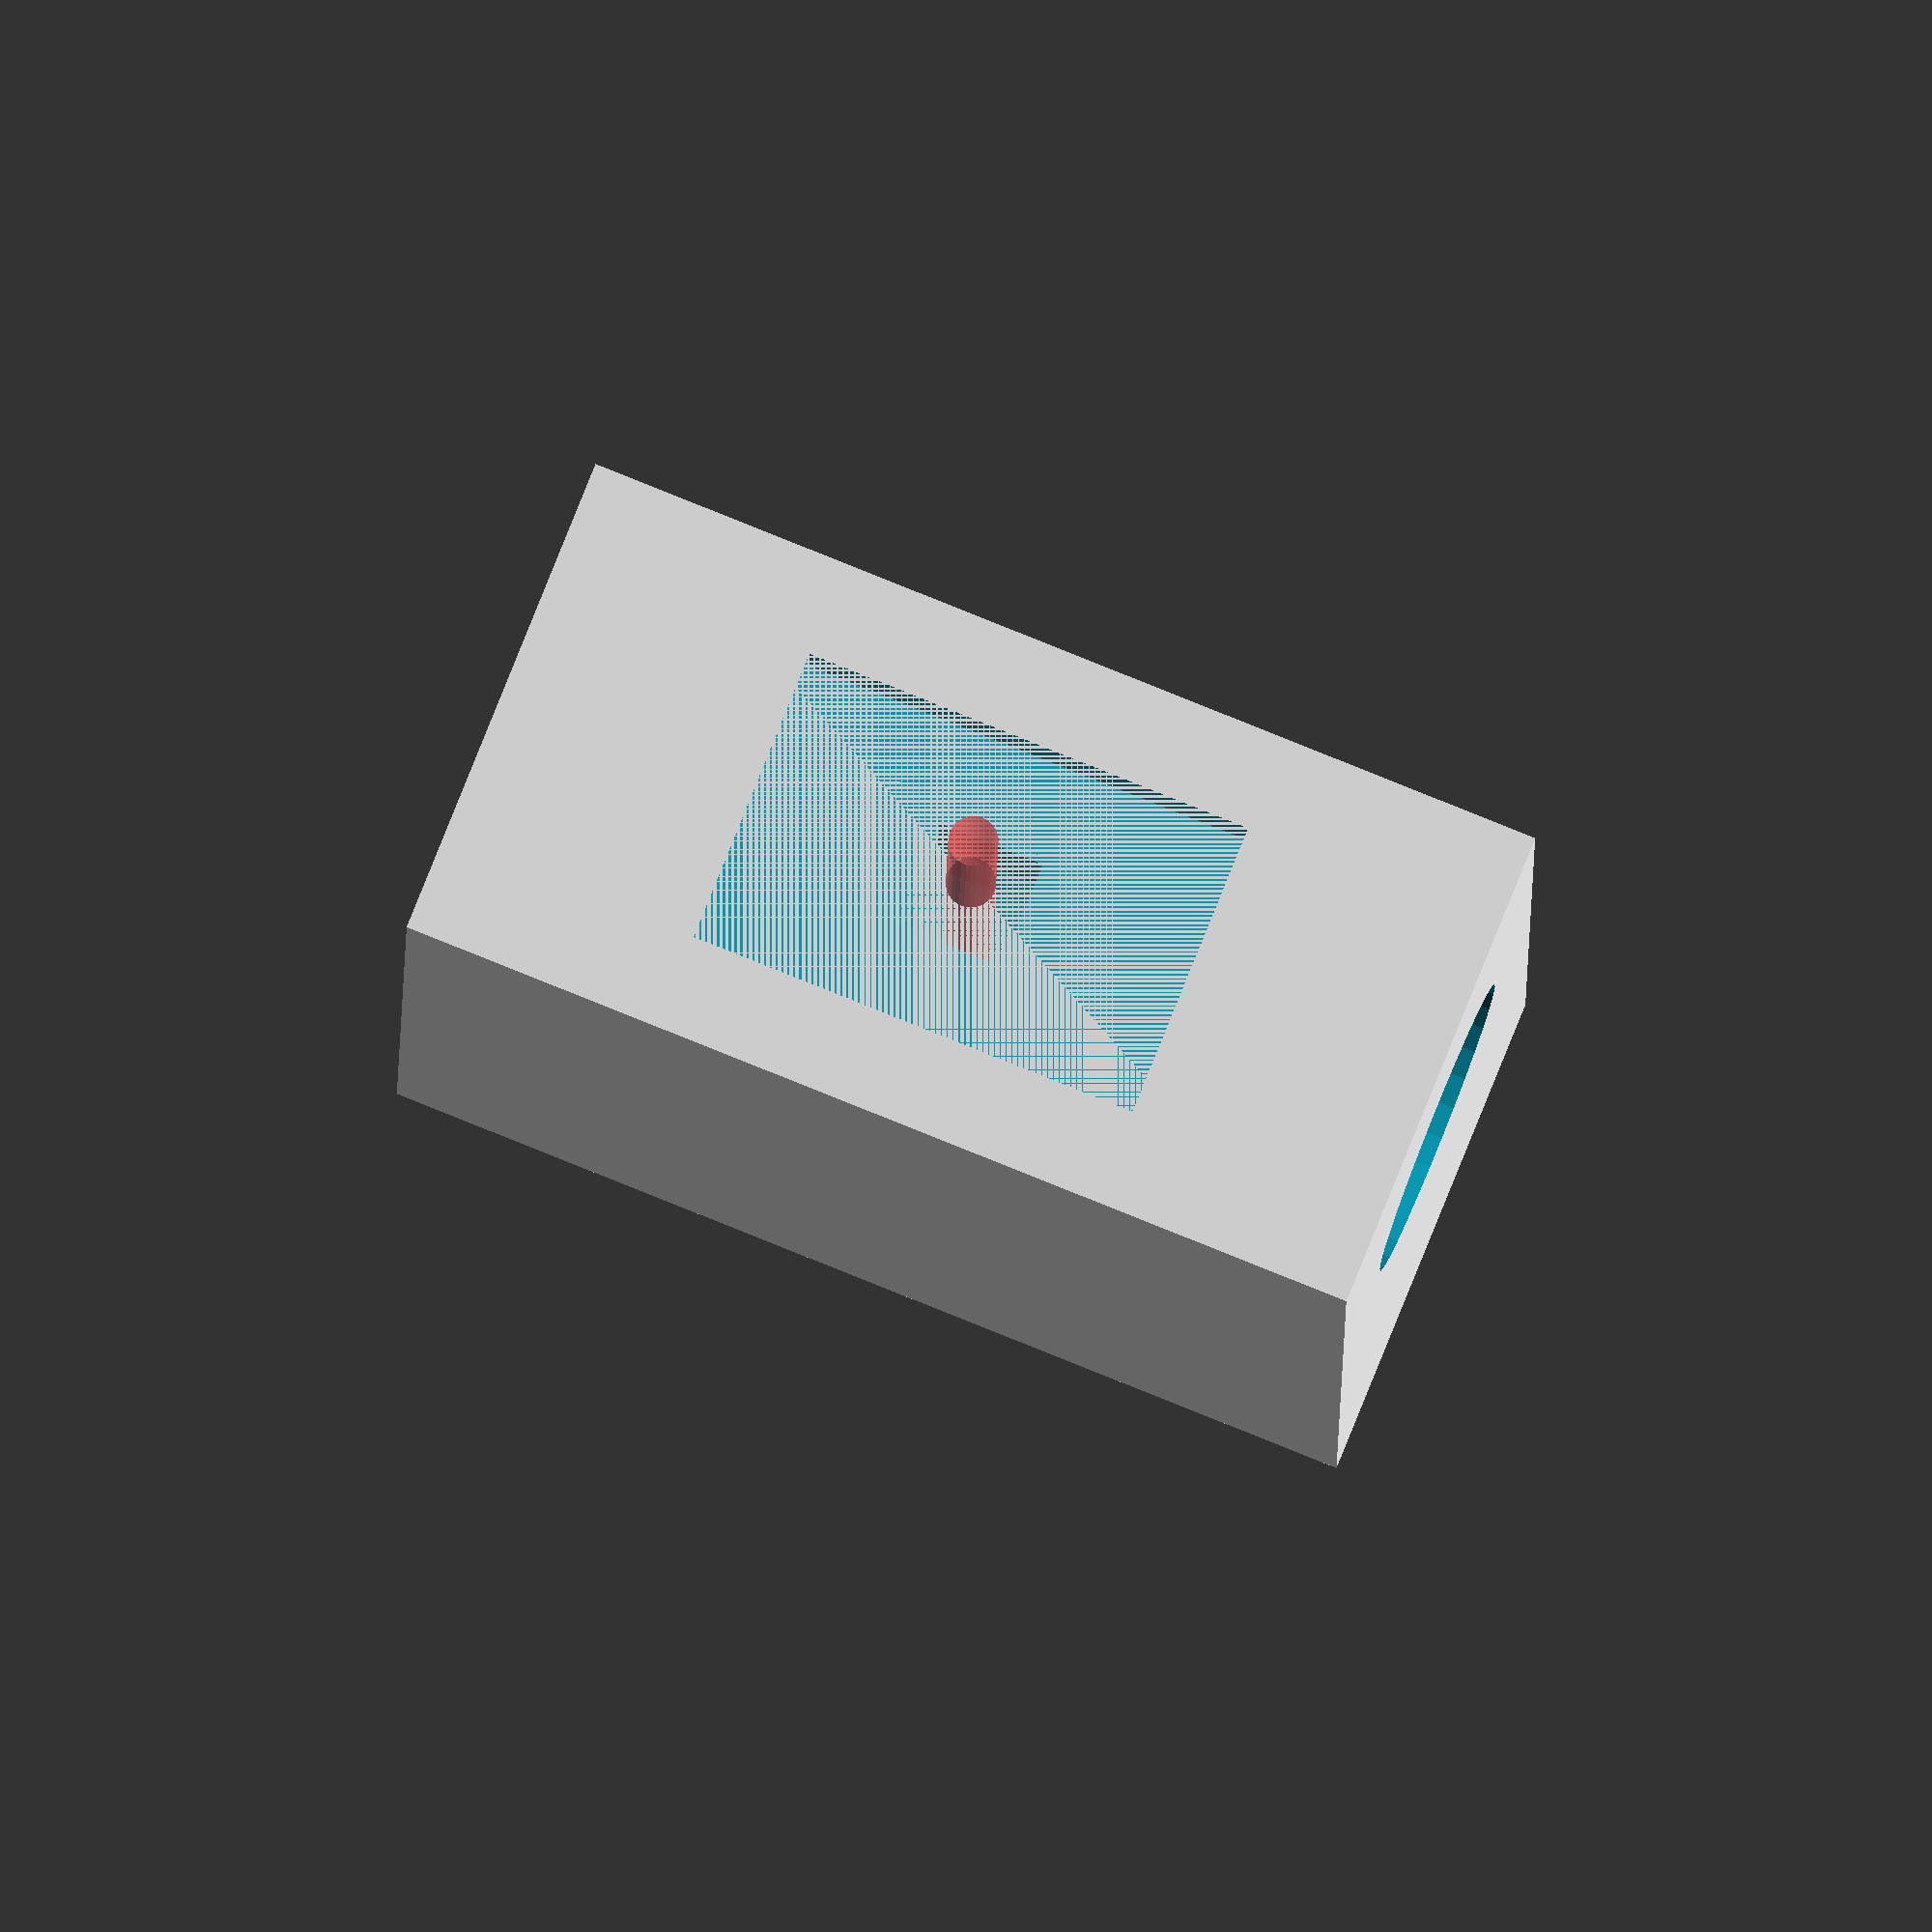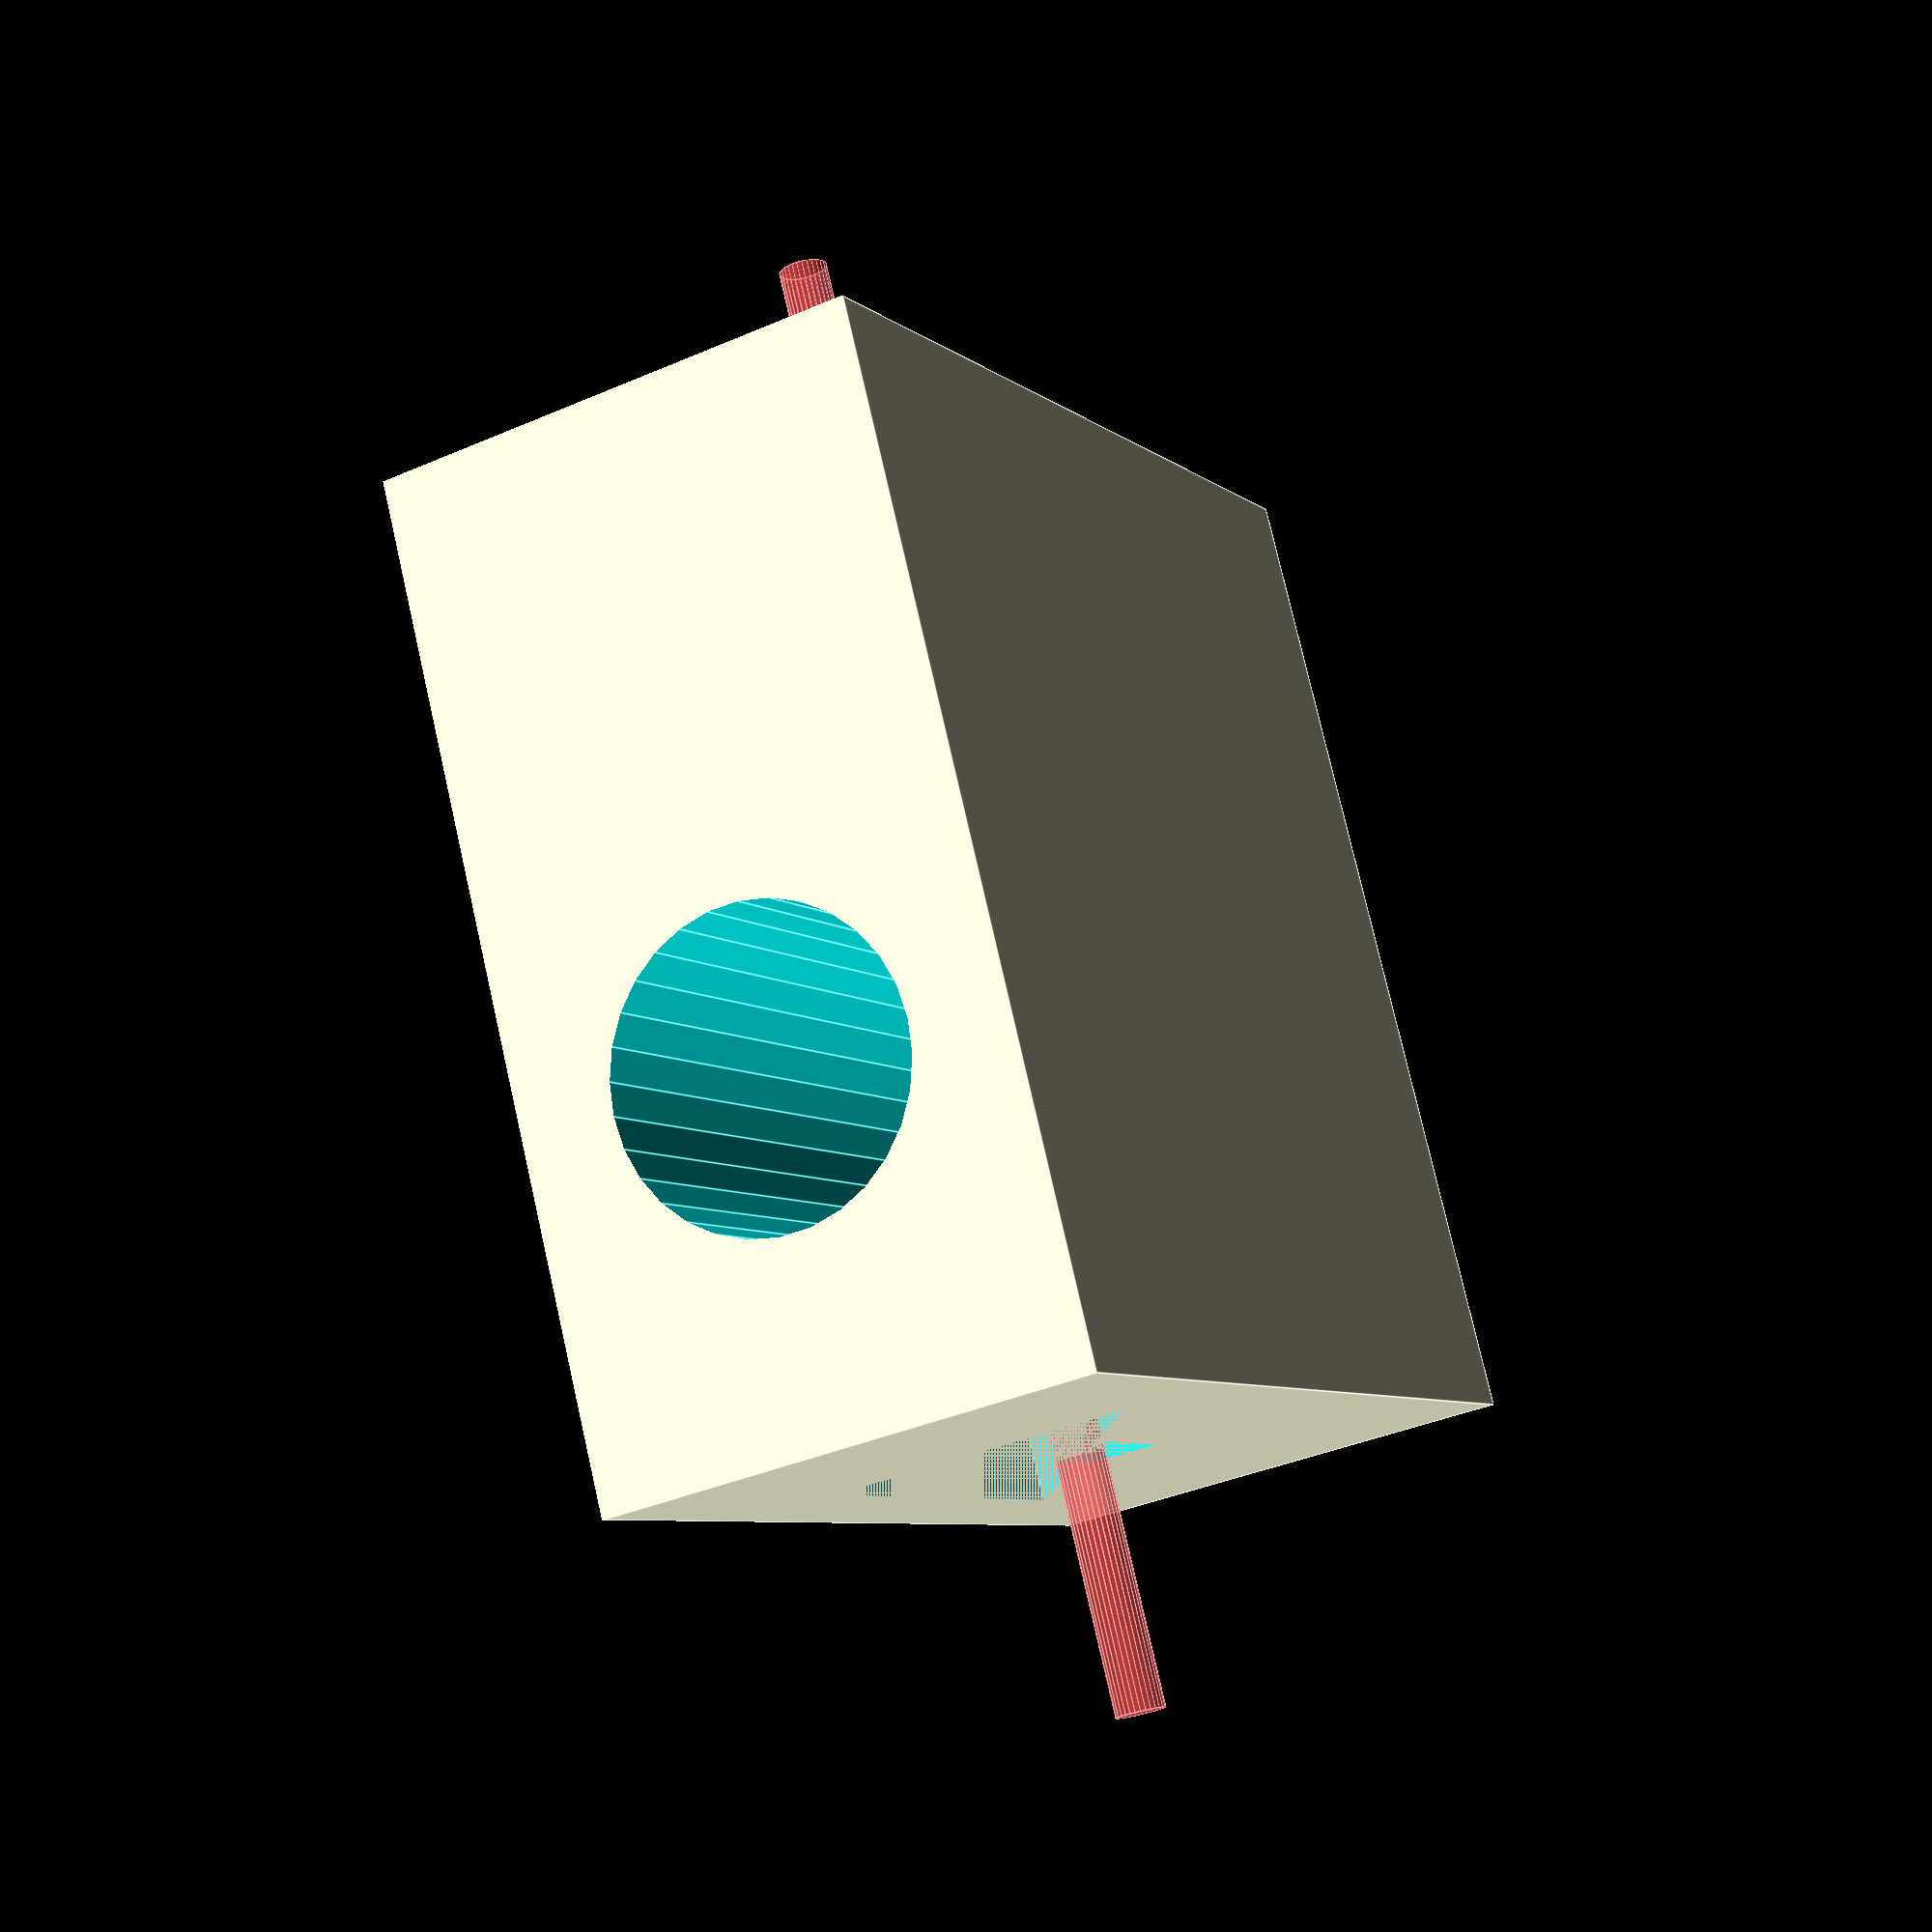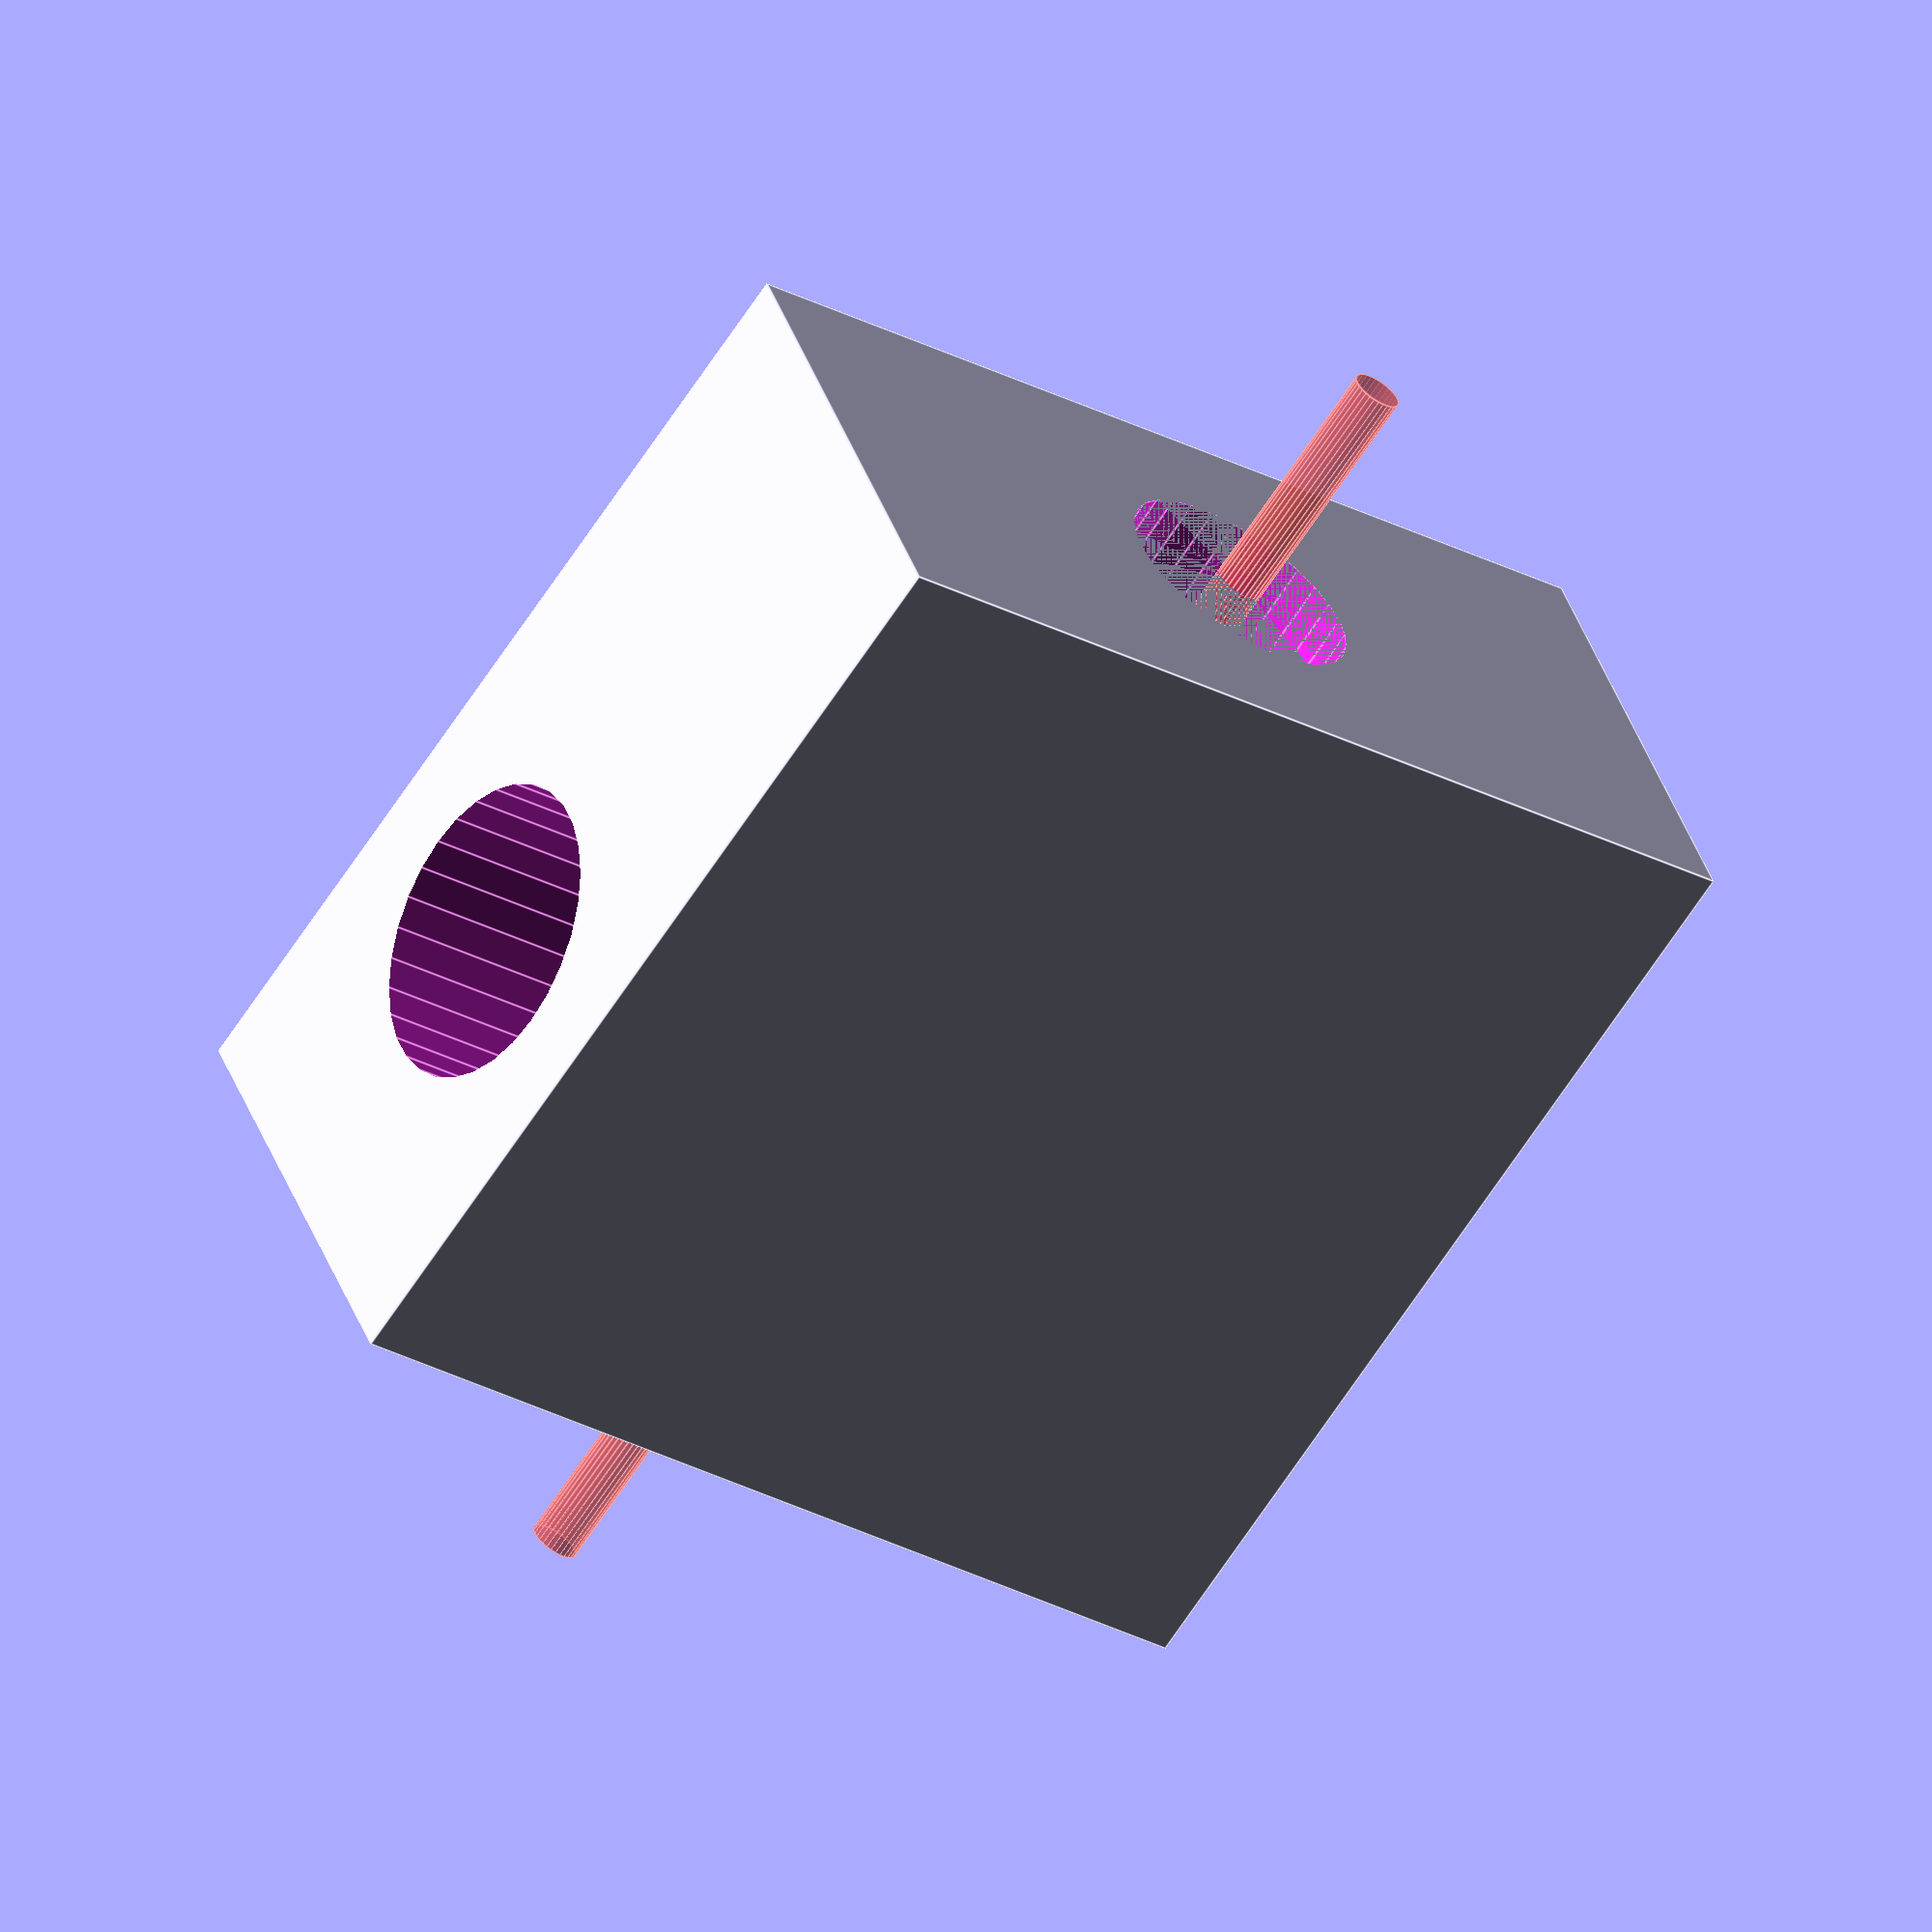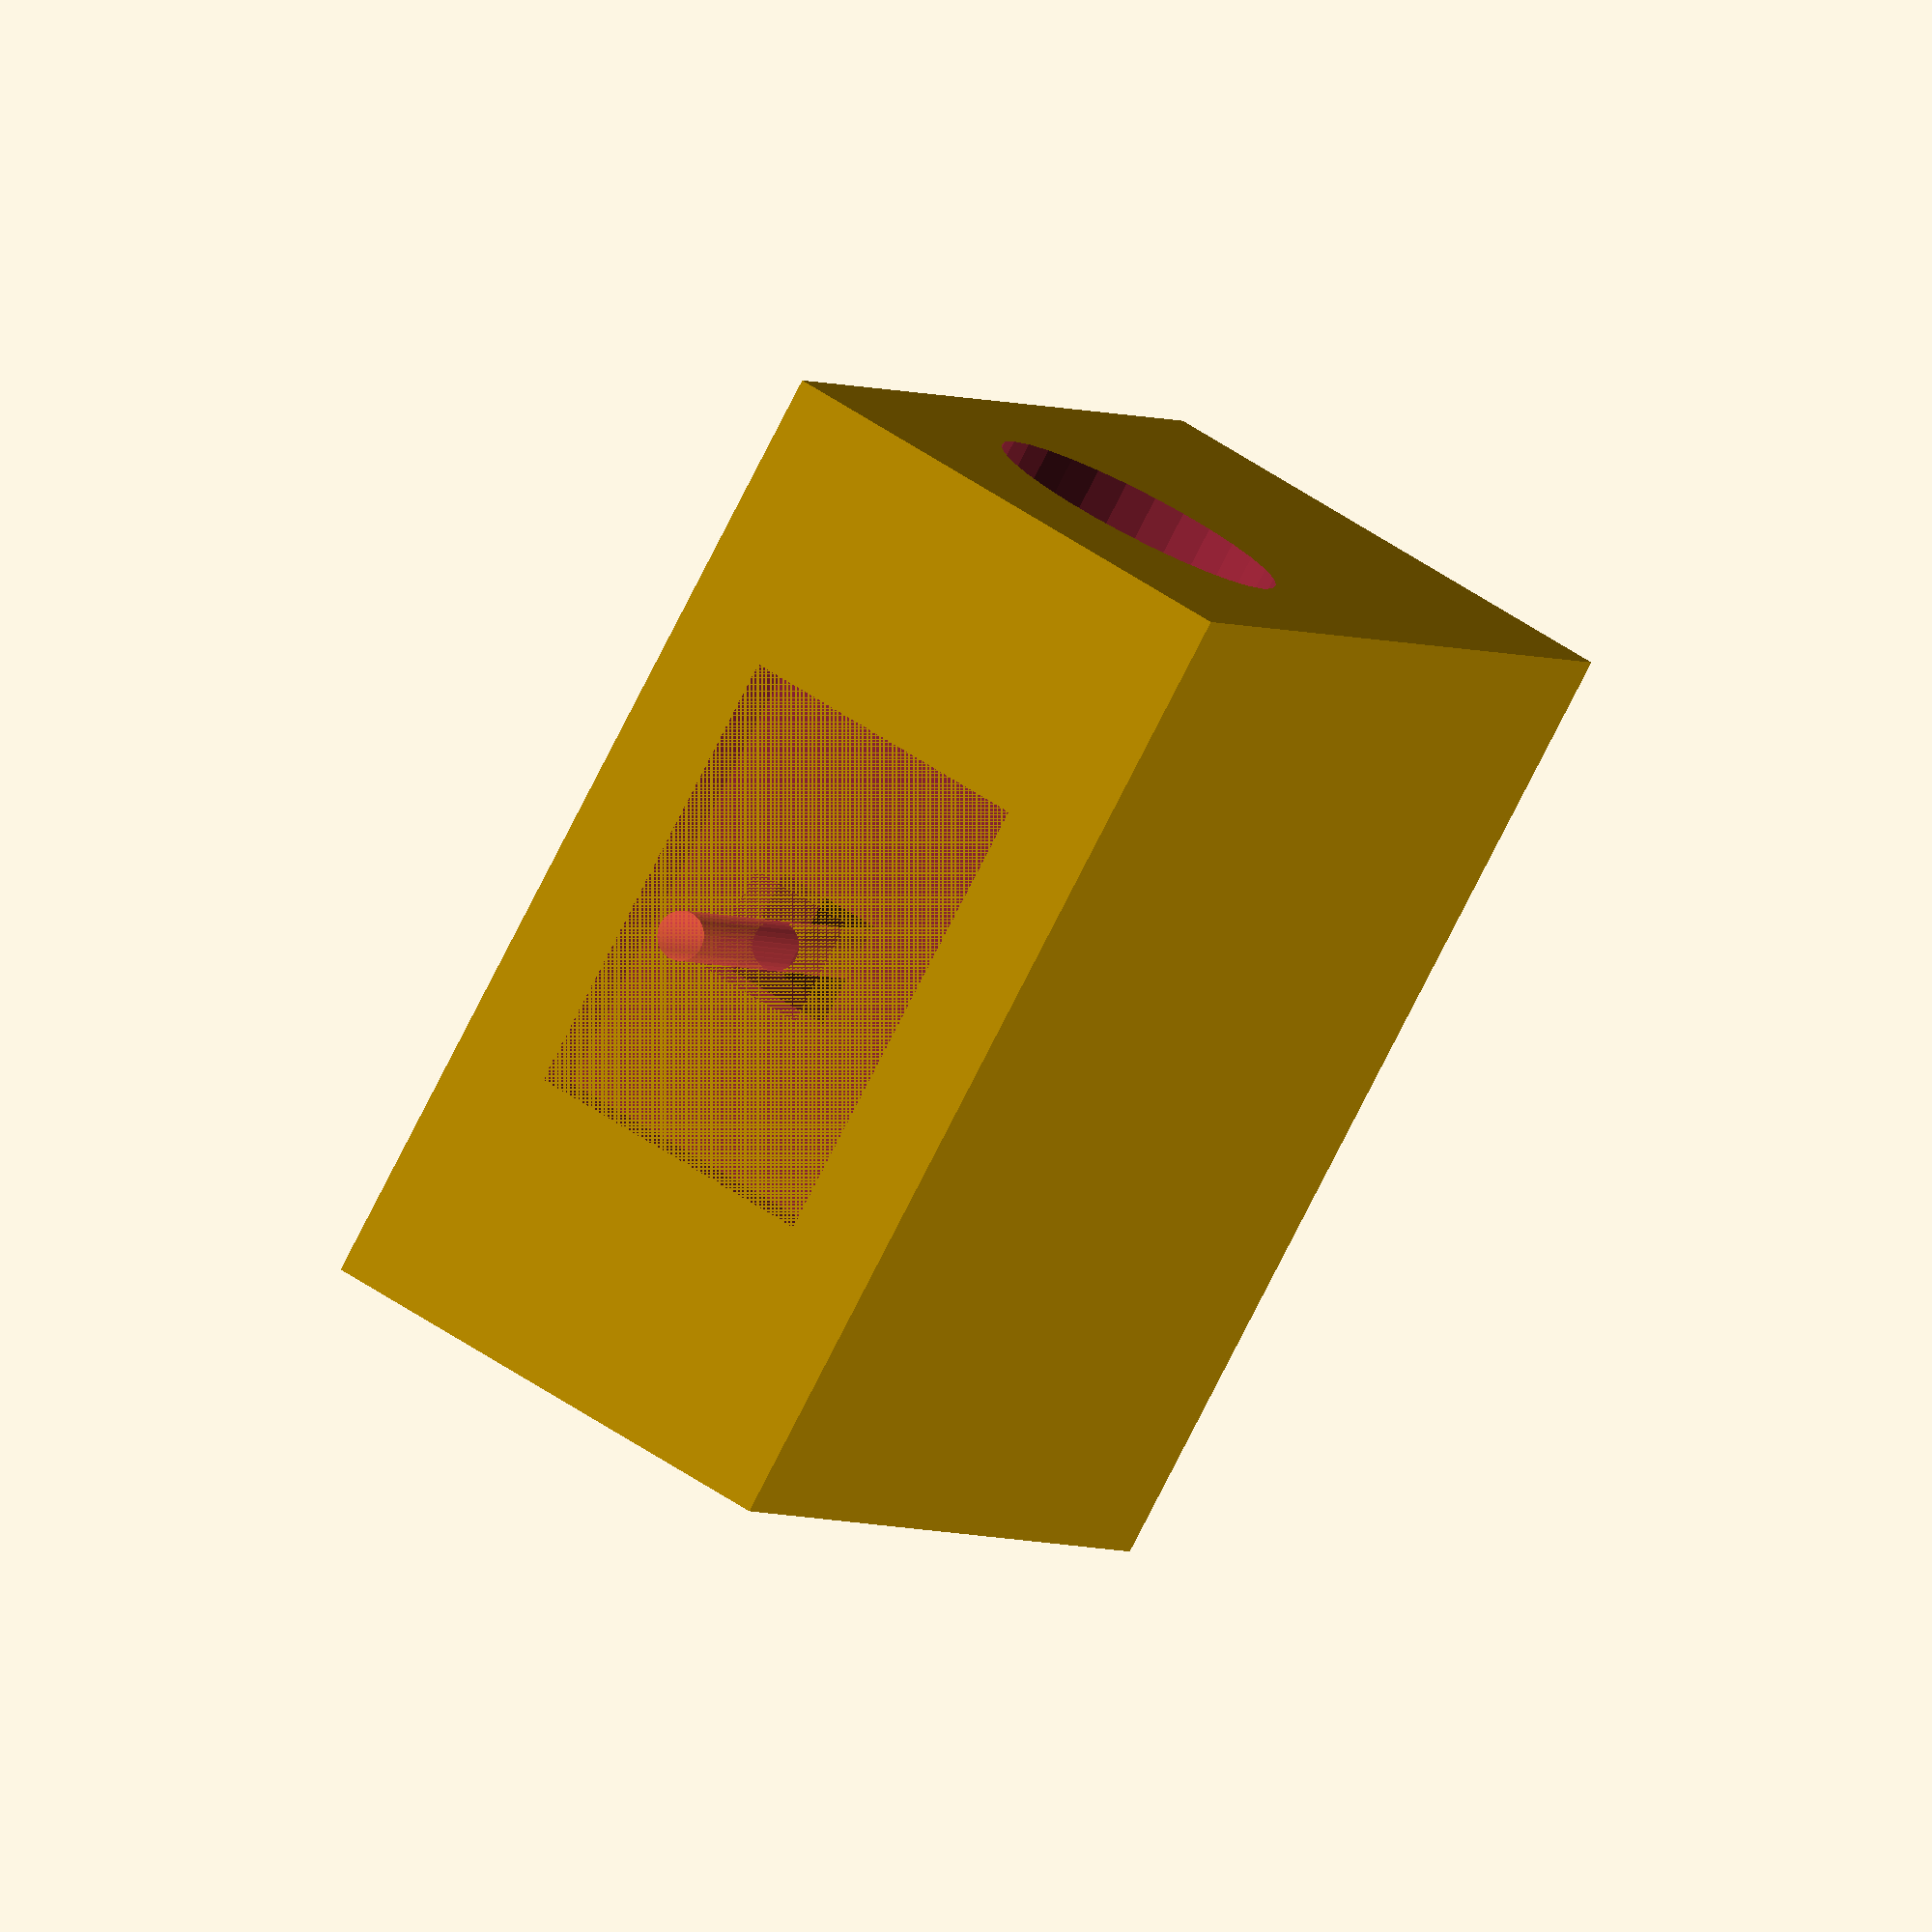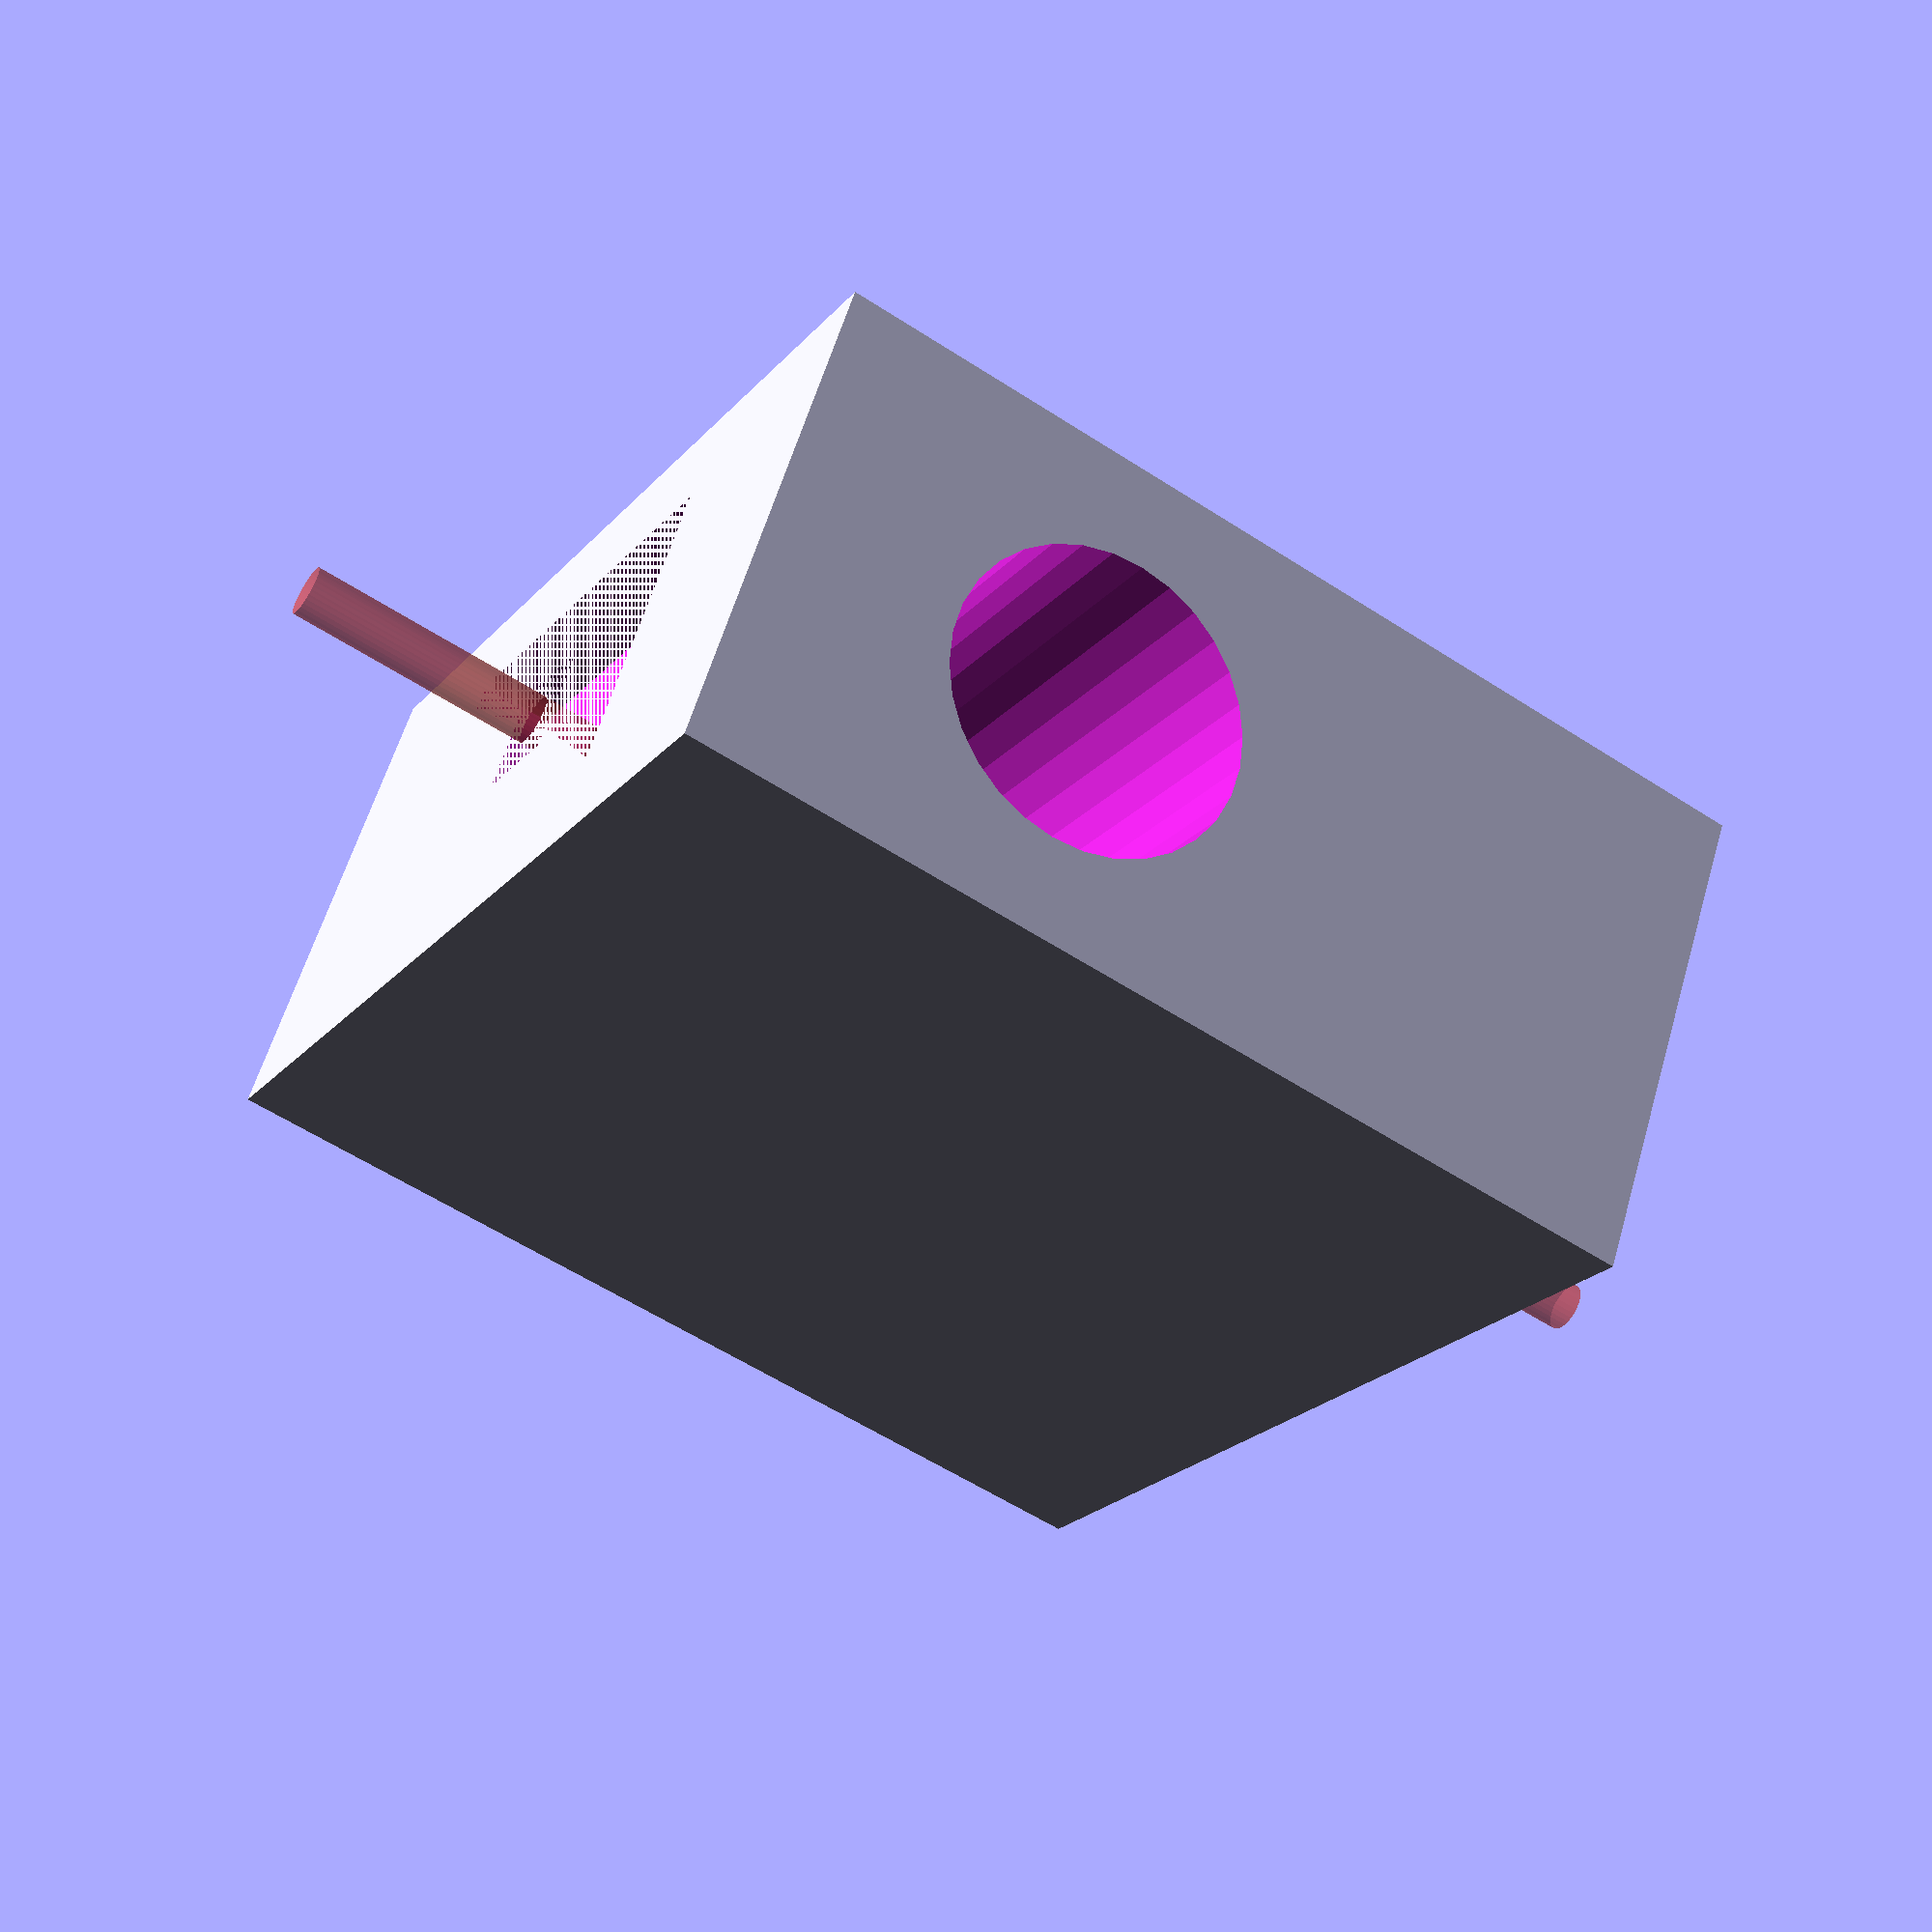
<openscad>
// ******Flow Through colorimeter Nano Castro, Pablo Cremades****//

$fn=30;
// Parametros del cubo de medición
cube_h=10; 
cube_w=20;
cube_l=20;
// Parámetros del OPT101
sensor_w=6.12;
sensor_l=9.34;
sensor_depth=1.45;
// Parametros de photodiodo
photo_w=2.2;
// Parametros del tubo
tube_diam=6.10;
// Parametros del LED
led_diam=5;
led_l=7;
// Parametro haz de luz
light_diam=1;

difference(){

cube([cube_l,cube_w,cube_h],center=true);

translate([0,cube_w/2-sensor_depth/2,0])
cube([sensor_l,sensor_depth,sensor_w],center=true);//abertura para sensor
rotate([0,90,0])
translate([0,tube_diam/2,0])
    cylinder(r=tube_diam/2,h=2*cube_l,center=true);//abertura para paso del tubo de fluido
 
translate([0,cube_w/2-tube_diam/2,0])
    cube([photo_w,tube_diam,photo_w],center=true);
translate([0,-cube_w/2+led_l/2,0])
rotate([90,0,0])
    cylinder(r=led_diam/2,h=led_l,center=true);//abertura para led
rotate([90,0,0]) 
#cylinder(r=light_diam/2,h=1.5*cube_w,center=true);
}
</openscad>
<views>
elev=279.7 azim=359.4 roll=201.9 proj=o view=wireframe
elev=37.2 azim=153.0 roll=299.3 proj=p view=edges
elev=142.6 azim=34.6 roll=197.5 proj=o view=edges
elev=306.1 azim=39.5 roll=126.2 proj=o view=wireframe
elev=121.7 azim=120.6 roll=163.9 proj=p view=solid
</views>
